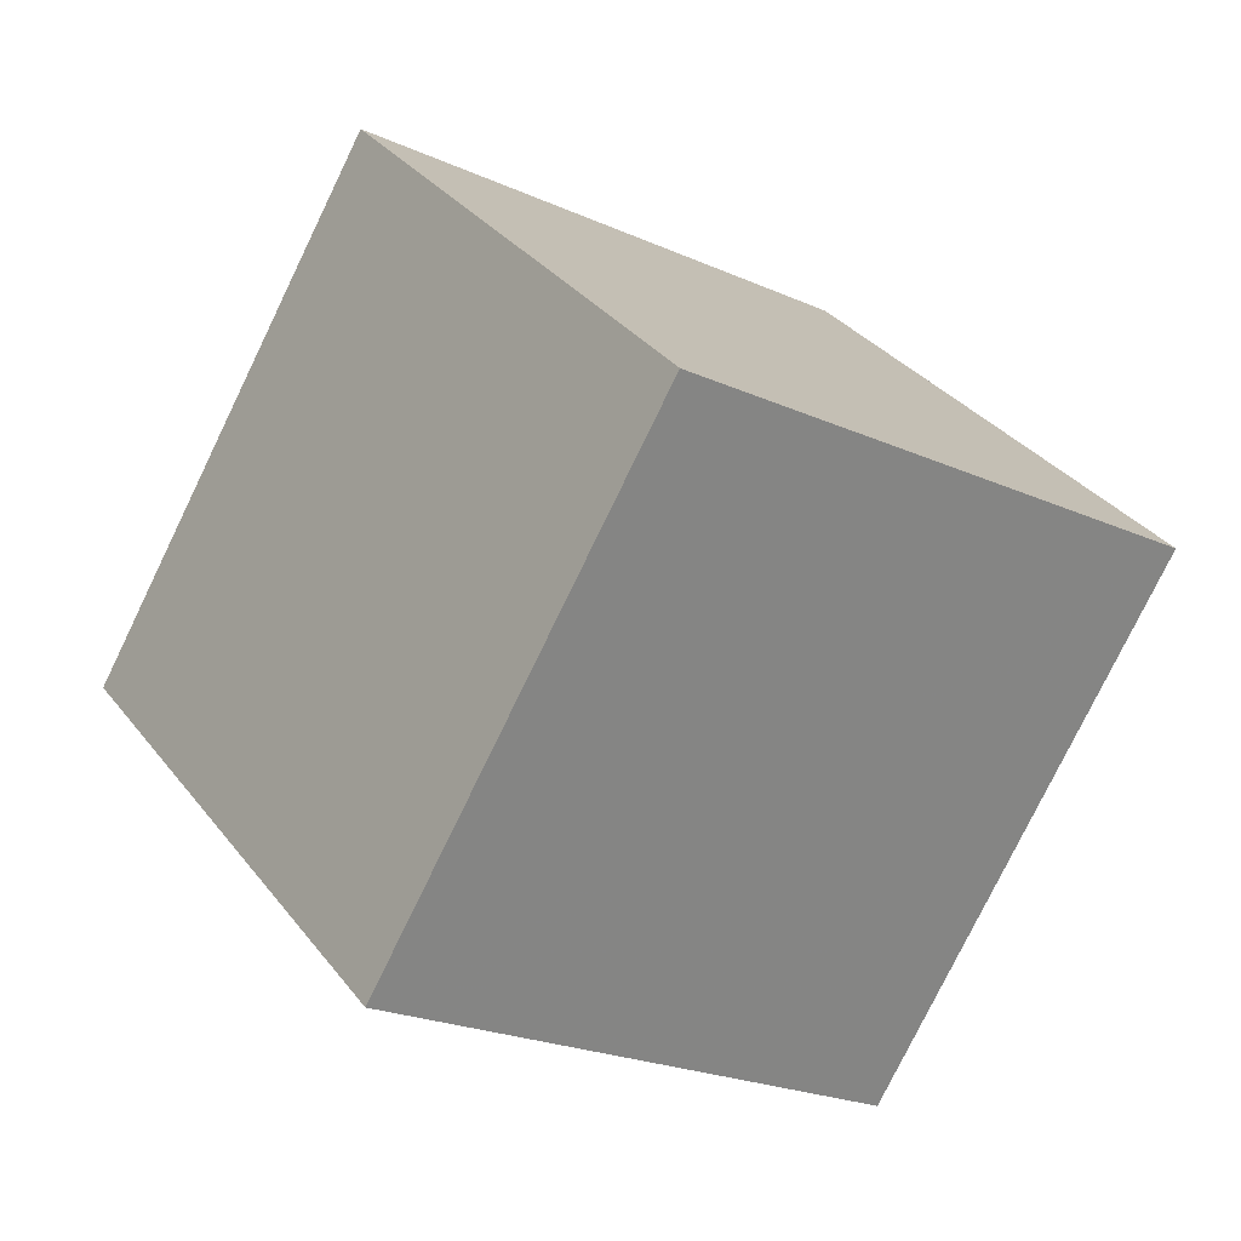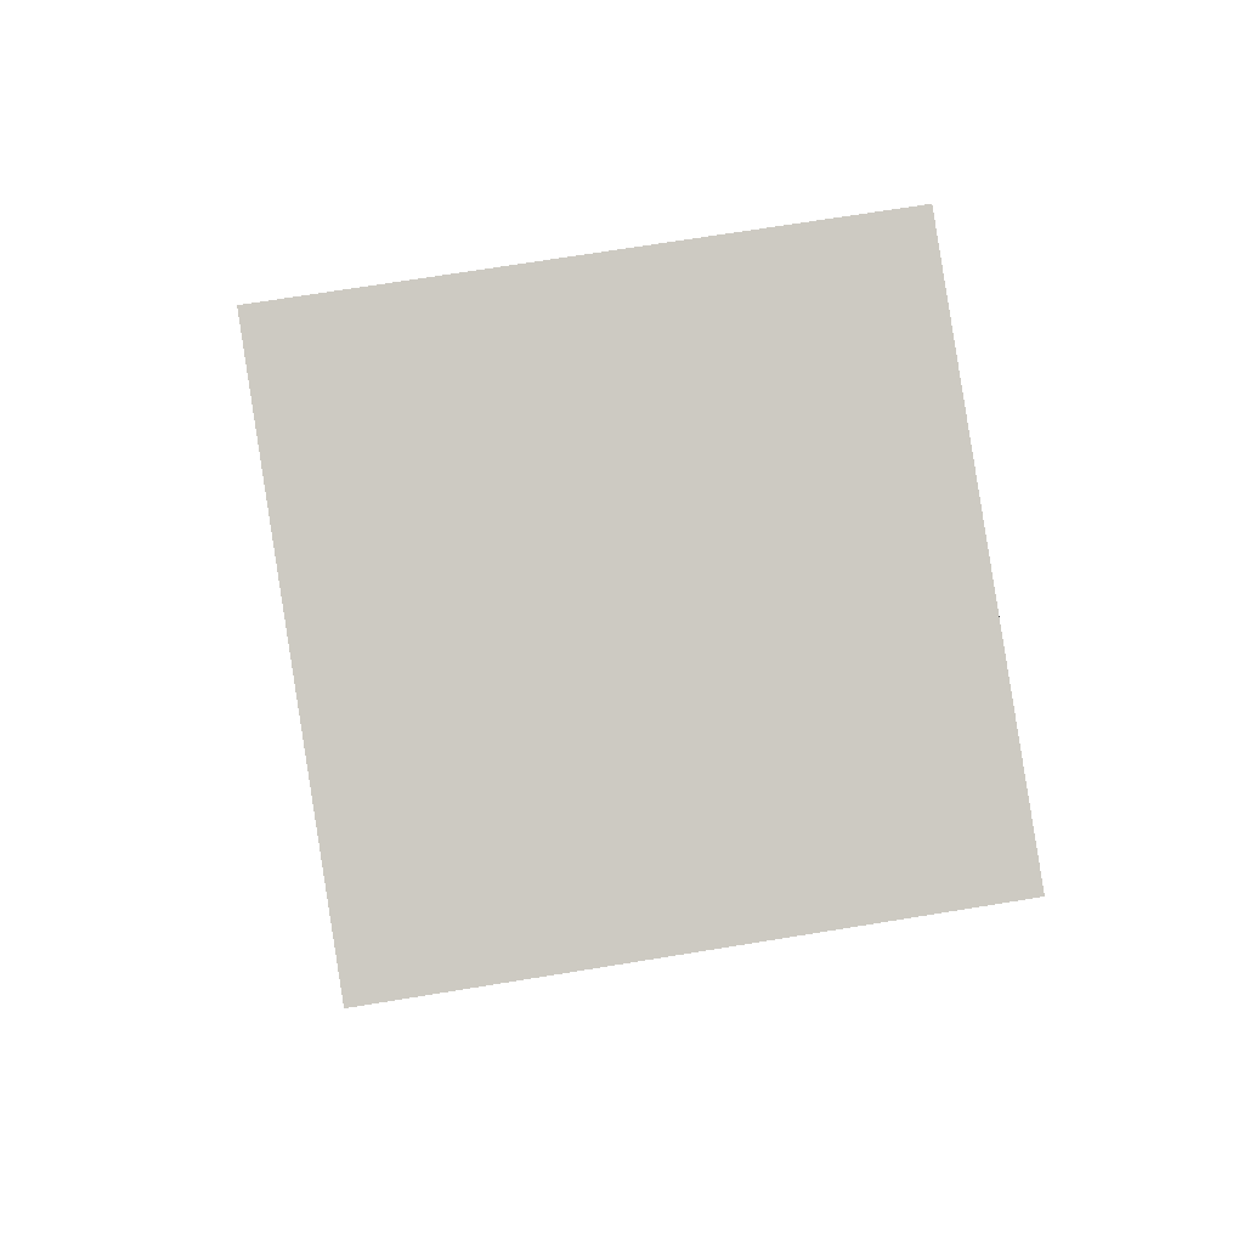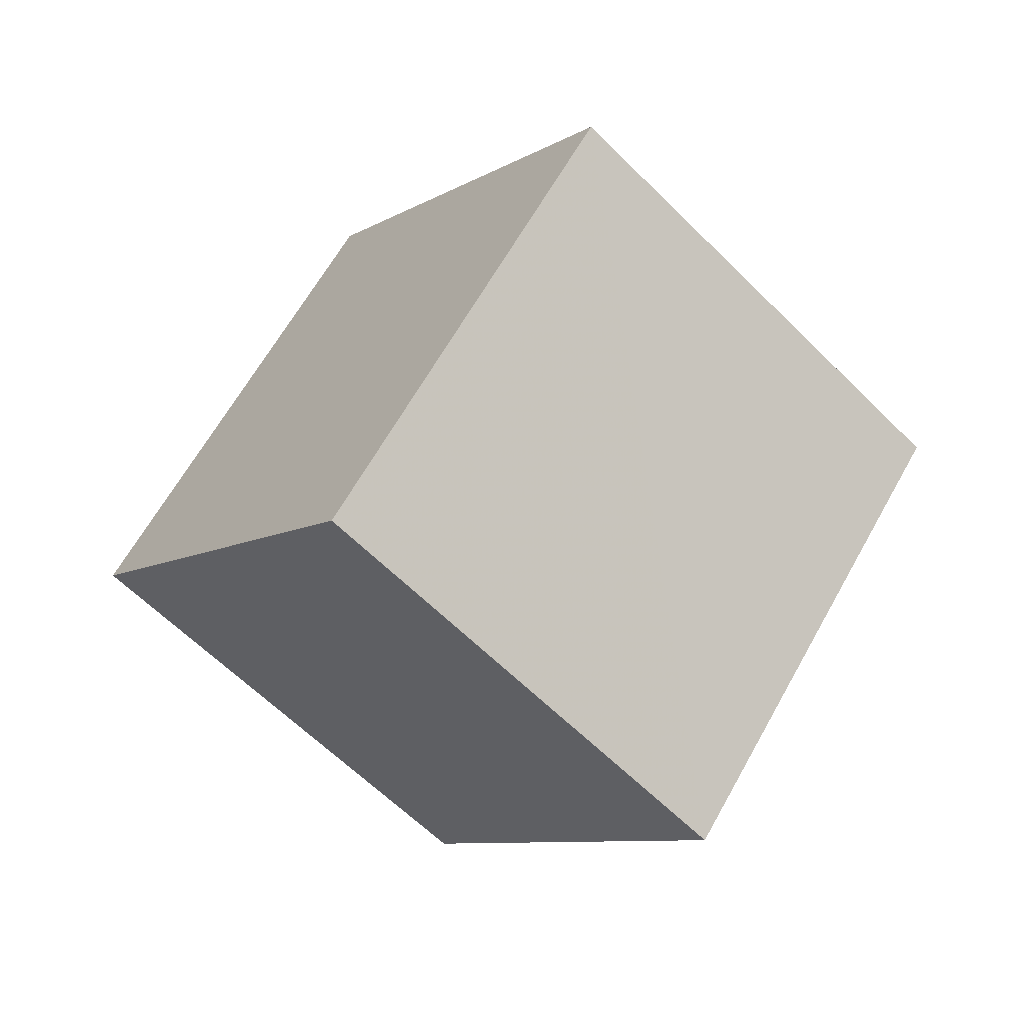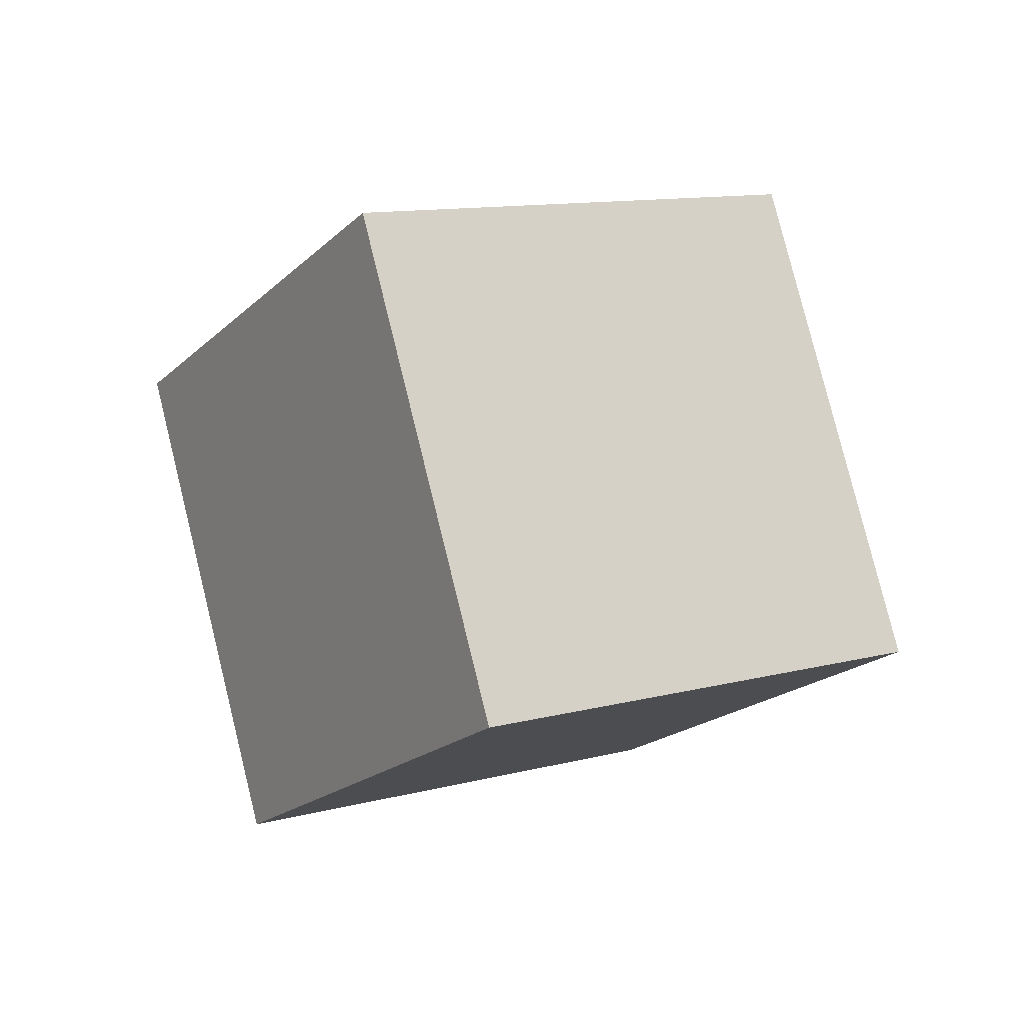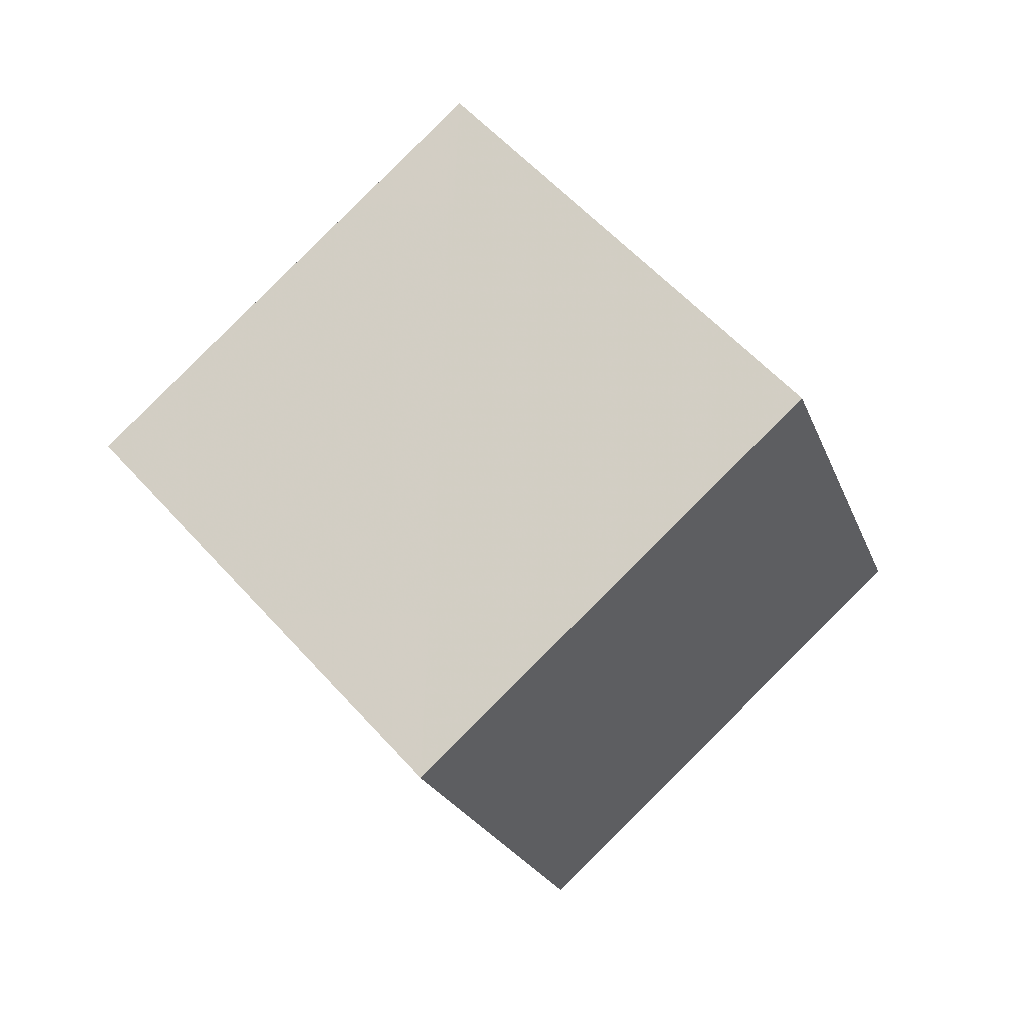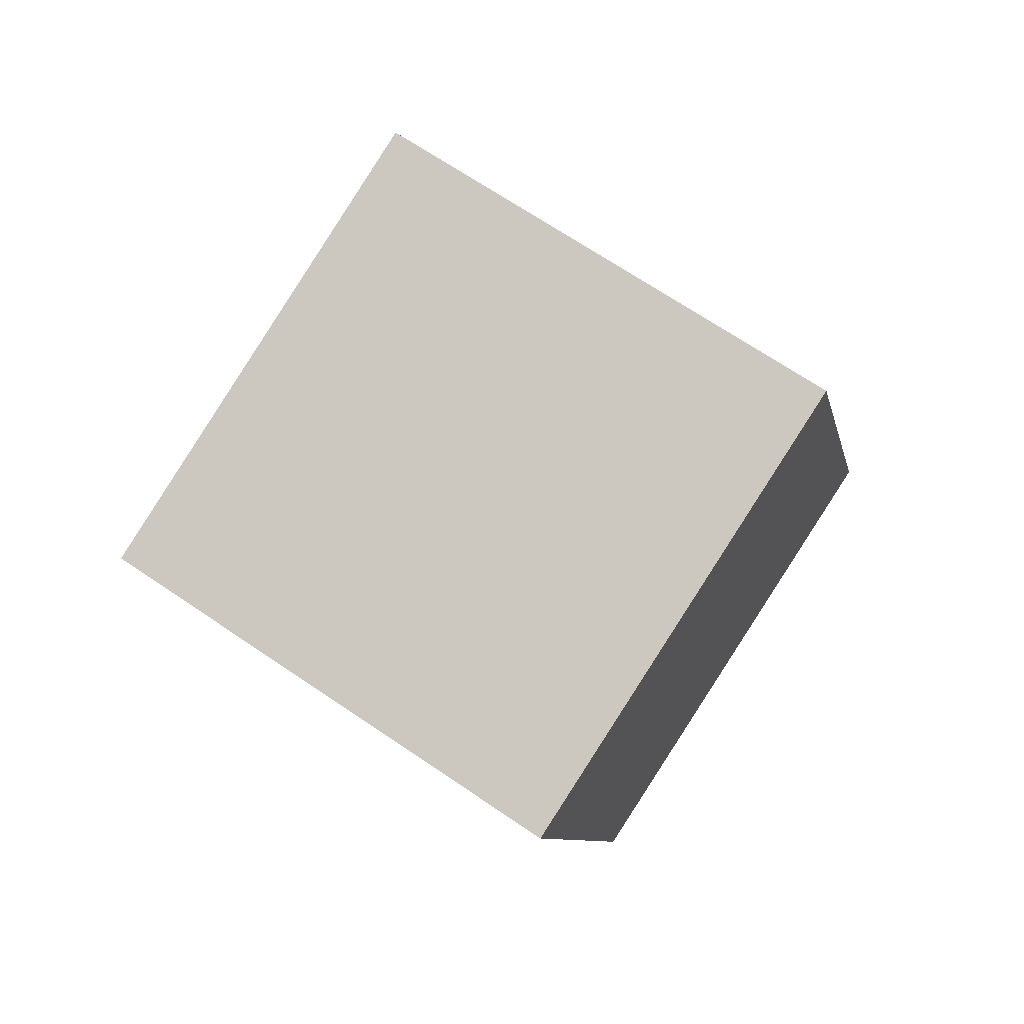
<metadata>
{"format":"obj","ext":"obj","renderer":"f3d","projection":"perspective","resolution":1024,"background":"white","views":[{"elev":-12.0,"azim":114.1,"up":"+Z"},{"elev":32.1,"azim":-33.4,"up":"+Z"},{"elev":22.4,"azim":-132.0,"up":"+Y"},{"elev":-74.2,"azim":-80.6,"up":"+Y"},{"elev":-56.5,"azim":-147.9,"up":"+Y"},{"elev":-34.0,"azim":95.3,"up":"+Y"}]}
</metadata>
<code>
v  1.257  2.352  1.68
v  1.075  1.795  0.8697
v  1.973  1.363  0.9642
v  2.155  1.921  1.774
v  0.8554  1.643  2.259
v  0.6733  1.085  1.449
v  1.571  0.6535  1.544
v  1.753  1.211  2.354
f 3 1 2
f 5 7 6
f 1 3 4
f 1 6 2
f 7 5 8
f 2 7 3
f 6 1 5
f 3 8 4
f 7 2 6
f 1 8 5
f 8 3 7
f 8 1 4

</code>
